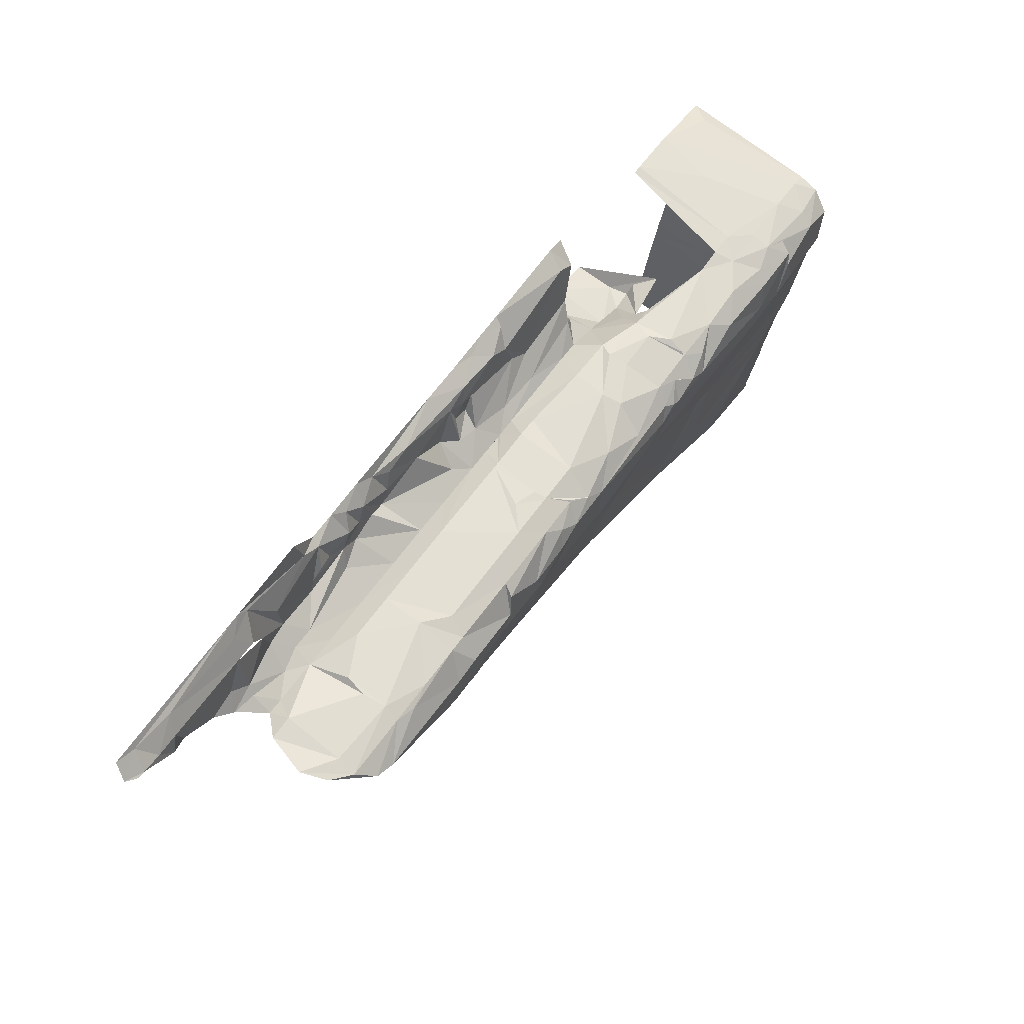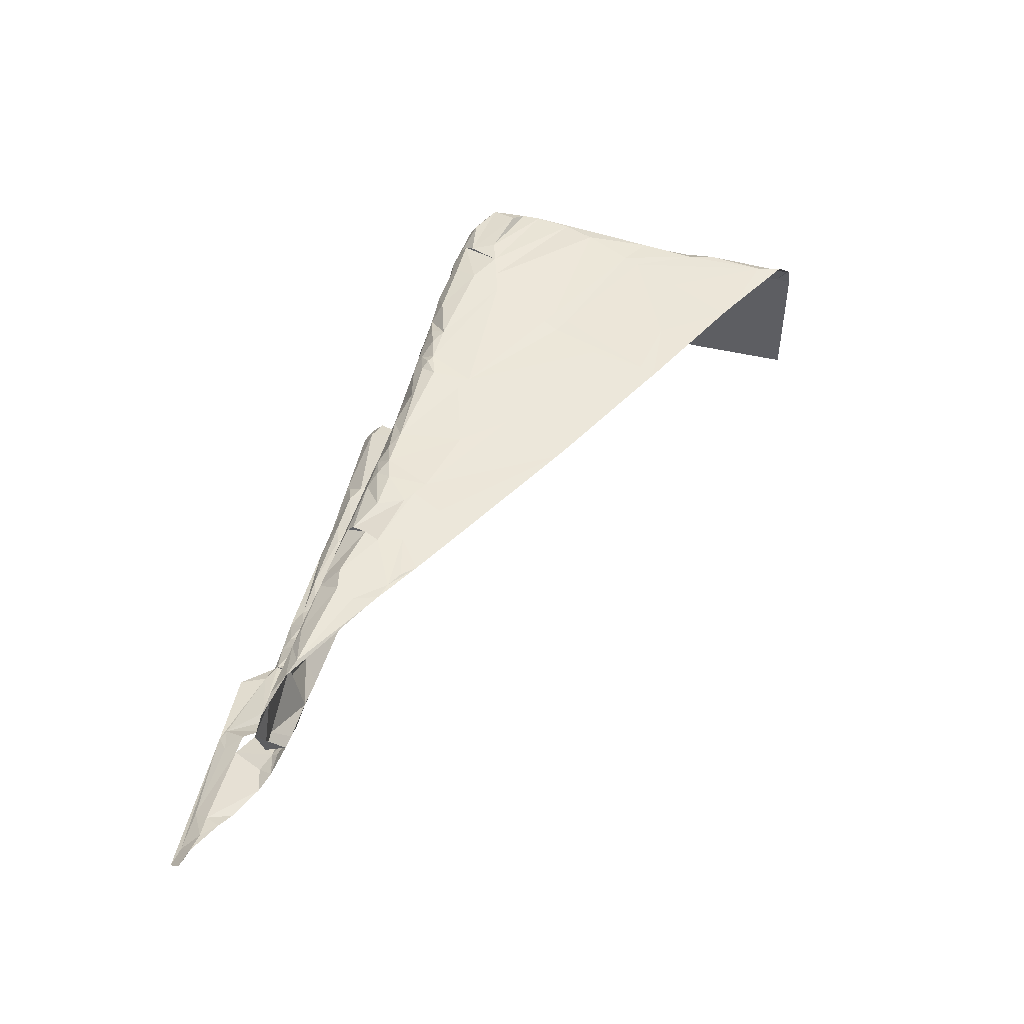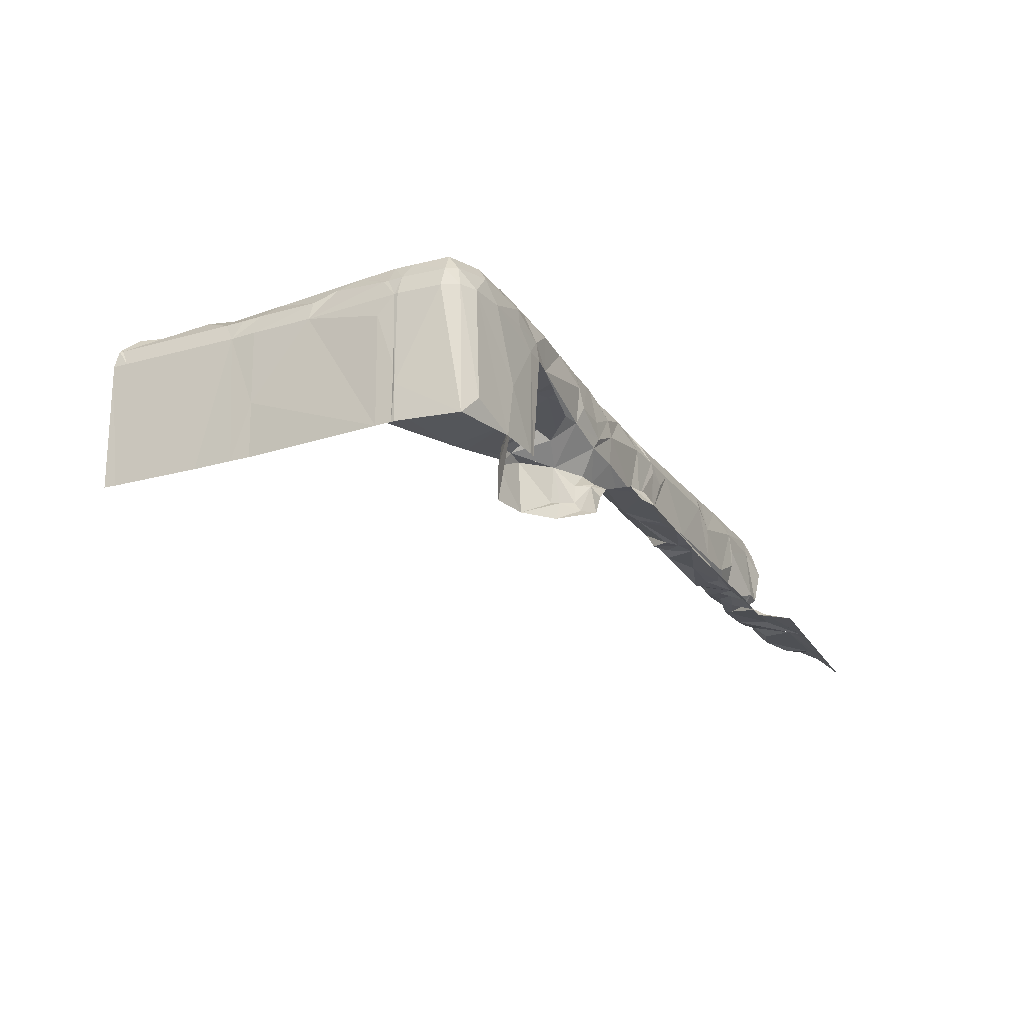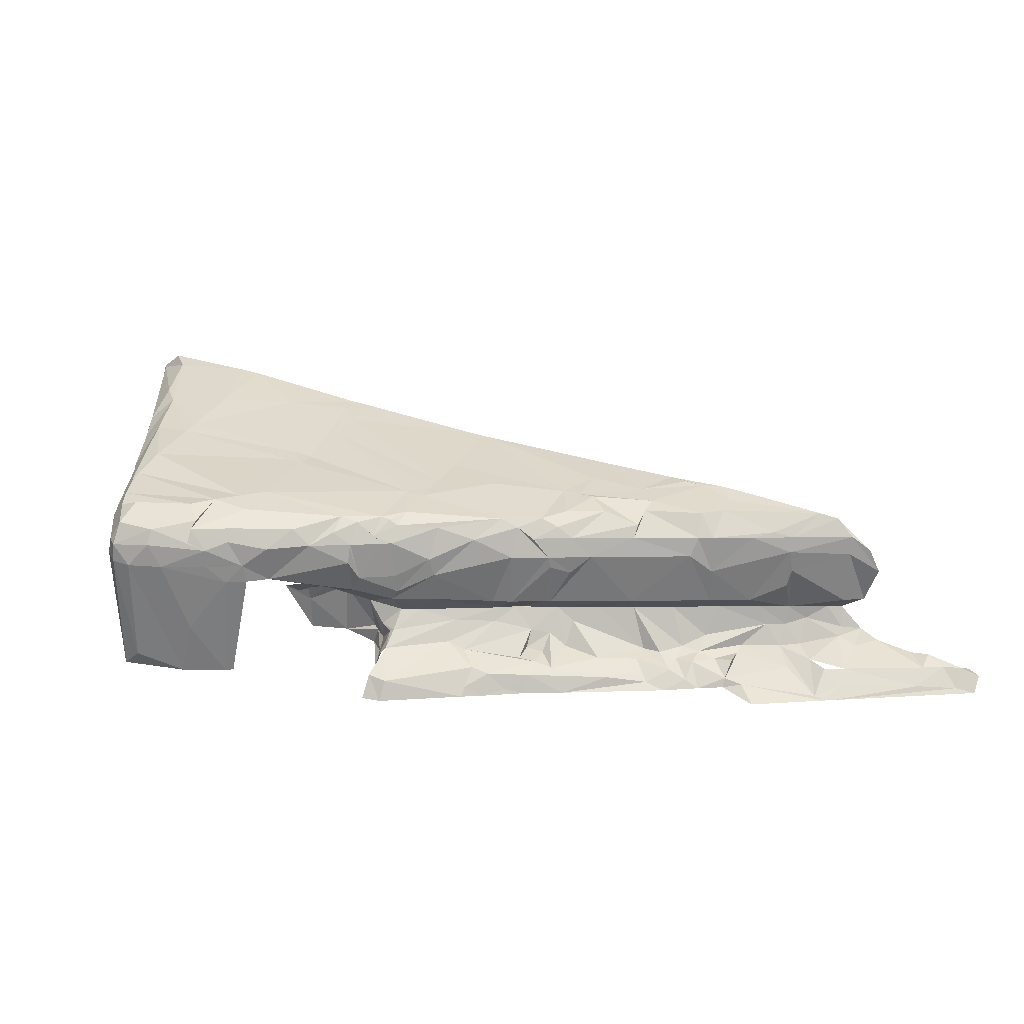
<metadata>
{"format":"obj","ext":"obj","renderer":"f3d","projection":"perspective","resolution":1024,"background":"white","views":[{"elev":74.1,"azim":126.1,"up":"+Z"},{"elev":48.2,"azim":95.0,"up":"+Y"},{"elev":-22.7,"azim":-74.4,"up":"+Y"},{"elev":33.1,"azim":-11.2,"up":"+Y"}]}
</metadata>
<code>
v -0.5341 1.222 2.136
v -0.6206 1.222 2.118
v -0.6251 1.142 2.133
v -0.4857 1.233 2.138
v -0.5864 1.262 2.072
v -0.6379 1.262 2.074
v -0.6536 1.222 2.112
v -0.4461 1.223 2.152
v -0.4534 1.19 2.162
v -0.3783 1.263 2.128
v -0.3418 1.256 2.146
v -0.3156 1.223 2.178
v -0.3214 1.183 2.186
v -0.2571 1.144 2.209
v -0.2774 1.194 2.194
v -0.5339 1.265 2.002
v -0.5579 1.262 2.034
v -0.6039 1.262 1.962
v -0.5659 1.265 1.978
v -0.8919 1.18 2.08
v -0.9296 1.22 2.055
v -0.9799 1.18 2.064
v -0.7936 1.221 2.082
v -0.7818 1.243 2.066
v -0.8459 1.258 2.019
v -0.9578 1.24 2.035
v -1.012 1.22 2.041
v -0.8379 1.256 1.875
v -0.7899 1.251 1.81
v -1.046 1.243 1.619
v -0.7419 1.259 1.946
v -0.6619 1.257 1.906
v -0.8859 1.258 1.939
v -0.9179 1.255 1.915
v -0.8599 1.261 1.958
v -0.9339 1.258 2.003
v -0.7339 1.261 2.002
v -0.9898 1.252 2.011
v -0.6359 1.262 1.938
v -0.7579 1.259 2.034
v -0.6734 1.181 2.122
v -1.247 1.178 2.017
v -1.328 1.218 1.995
v -1.325 1.138 2.008
v -1.222 1.241 1.987
v -1.31 1.248 1.971
v -1.366 1.233 1.979
v -1.348 1.218 1.992
v -1.078 1.252 1.995
v -1.286 1.261 1.939
v -1.326 1.258 1.959
v -1.146 1.219 2.019
v -1.046 1.239 2.019
v -1.239 1.138 2.023
v -1.066 1.179 2.046
v -1.07 1.255 1.851
v -1.238 1.259 1.875
v -0.9854 1.18 2.063
v -1.014 1.217 2.042
v -1.27 1.258 1.851
v -1.214 1.256 1.843
v -1.342 1.26 1.947
v -1.142 1.249 1.747
v -1.078 1.243 1.595
v -1.19 1.254 1.811
v -1.35 1.251 1.491
v -1.398 1.253 1.555
v -1.737 1.216 1.941
v -1.686 1.231 1.939
v -1.763 1.255 1.909
v -1.659 1.176 1.958
v -1.604 1.216 1.963
v -1.674 1.256 1.923
v -1.542 1.252 1.947
v -1.51 1.219 1.971
v -1.603 1.136 1.963
v -1.638 1.271 1.875
v -1.43 1.262 1.931
v -1.454 1.242 1.963
v -1.419 1.217 1.983
v -1.427 1.177 1.995
v -1.398 1.257 1.955
v -1.422 1.21 1.987
v -1.405 1.137 1.998
v -1.59 1.272 1.811
v -1.494 1.26 1.683
v -1.526 1.26 1.659
v -1.47 1.255 1.651
v -1.502 1.257 1.627
v -1.646 1.274 1.819
v -1.702 1.276 1.827
v -1.302 1.249 1.427
v -1.334 1.249 1.403
v -1.358 1.251 1.435
v -1.949 1.174 1.841
v -1.932 1.215 1.754
v -1.939 1.175 1.748
v -1.942 1.214 1.847
v -1.91 1.252 1.771
v -1.9 1.255 1.728
v -1.924 1.215 1.723
v -1.937 1.175 1.741
v -1.917 1.255 1.847
v -1.936 1.214 1.873
v -1.94 1.174 1.879
v -1.758 1.276 1.835
v -1.878 1.27 1.795
v -1.85 1.255 1.891
v -1.862 1.225 1.907
v -1.908 1.175 1.903
v -1.837 1.175 1.925
v -1.774 1.23 1.923
v -1.74 1.175 1.945
v -1.75 1.266 1.891
v -1.876 1.255 1.646
v -1.922 1.215 1.712
v -1.87 1.258 1.651
v -1.822 1.266 1.587
v -1.75 1.264 1.491
v -1.814 1.256 1.443
v -1.726 1.264 1.459
v -1.774 1.259 1.323
v -1.486 1.258 1.389
v -1.558 1.263 1.235
v -1.654 1.265 1.363
v -1.59 1.263 1.211
v -1.742 1.259 1.147
v -1.84 1.216 1.373
v -1.846 1.221 1.419
v -1.83 1.219 1.331
v -1.846 1.176 1.353
v -1.86 1.176 1.408
v -1.878 1.215 1.545
v -1.878 1.235 1.595
v -1.886 1.175 1.539
v -1.785 1.217 1.071
v -1.8 1.177 1.091
v -1.782 1.257 1.267
v -1.75 1.257 1.091
v -1.786 1.217 1.064
v -1.794 1.177 1.058
v -0.1077 0.9118 2.37
v -0.3896 0.9027 2.346
v -0.06962 0.9045 2.386
v -0.1957 0.9188 2.354
v -0.3717 0.9204 2.322
v -0.4096 0.9026 2.343
v -0.3479 0.9431 2.29
v -0.3919 0.9428 2.282
v -0.4277 0.9075 2.33
v -0.1264 0.9443 2.328
v -0.1719 0.944 2.322
v -0.0518 0.9322 2.362
v -0.08688 0.9445 2.342
v -0.07187 0.9446 2.347
v -0.3217 0.9834 2.188
v -0.2761 0.9762 2.194
v -0.3164 1.023 2.164
v -0.3321 0.9683 2.202
v -0.3 0.9535 2.226
v -0.244 0.9563 2.218
v -0.4119 0.9428 2.242
v -0.1799 0.9466 2.266
v -0.148 0.9543 2.29
v -0.2796 1.064 2.198
v -0.3266 1.063 2.194
v -0.6118 0.9191 2.242
v -0.6757 0.9012 2.244
v -0.6192 0.9015 2.252
v -0.6759 0.9388 2.194
v -0.6998 0.9161 2.226
v -0.7537 0.9008 2.235
v -0.6199 0.9342 2.186
v -0.6519 0.9415 2.162
v -0.7079 0.9362 2.17
v -0.7319 0.931 2.202
v -0.5639 0.937 2.178
v -0.5879 0.9418 2.21
v -0.5797 0.9142 2.266
v -0.5731 0.9017 2.324
v -0.5489 0.9421 2.158
v -0.4679 0.9349 2.25
v -0.4639 0.9426 2.178
v -0.4887 0.9825 2.144
v -0.6281 0.9617 2.13
v -0.5904 1.022 2.108
v -0.6969 1.021 2.088
v -0.684 0.9439 2.138
v -0.4447 0.9828 2.152
v -0.42 0.9478 2.186
v -0.3963 0.9955 2.154
v -0.5004 1.022 2.126
v -0.4359 1.023 2.14
v -0.3479 1.023 2.156
v -0.7127 1.061 2.117
v -0.6247 1.062 2.133
v -0.5347 1.062 2.151
v -0.4559 1.103 2.166
v -0.4471 1.143 2.167
v -1.052 0.9341 2.162
v -1.067 0.899 2.182
v -0.9787 0.8995 2.198
v -1.108 0.9088 2.17
v -1.159 0.8985 2.172
v -0.8758 0.9251 2.194
v -0.9959 0.9395 2.154
v -1.028 0.9443 2.13
v -1.14 0.9386 2.146
v -0.7877 0.9106 2.21
v -0.8198 0.9255 2.186
v -0.8839 0.9402 2.138
v -0.7959 0.9357 2.154
v -1.036 0.9444 2.074
v -0.9802 0.9722 2.066
v -1.021 0.9795 2.054
v -1.004 0.9445 2.098
v -0.948 0.9474 2.09
v -0.9545 1.02 2.036
v -1.06 0.9417 2.106
v -1.18 0.9536 2.066
v -0.9243 0.9926 2.058
v -0.7719 0.9384 2.122
v -1.067 1.059 2.048
v -0.9812 1.155 2.066
v -0.9887 1.06 2.06
v -0.9777 1.06 2.062
v -0.9371 1.14 2.074
v -0.7849 1.021 2.072
v -0.7399 0.941 2.146
v -0.8624 1.02 2.055
v -1 1.02 2.026
v -0.8007 1.061 2.101
v -1.404 0.9397 2.098
v -1.425 0.897 2.126
v -1.388 0.8972 2.144
v -1.372 0.9348 2.122
v -1.205 0.8982 2.166
v -1.172 0.9435 2.122
v -1.212 0.9634 2.042
v -1.356 0.9601 2.034
v -1.196 0.9158 2.154
v -1.188 0.9986 2.01
v -1.332 0.9853 2.002
v -1.34 0.9777 1.996
v -1.37 0.9375 2.024
v -1.1 0.9941 2.026
v -1.266 1.018 1.98
v -1.308 1.018 1.97
v -1.352 0.9777 1.962
v -1.088 1.019 2.01
v -1.05 1.019 2.014
v -1.372 1.018 1.922
v -1.333 1.073 2.002
v -1.245 1.071 2.018
v -1.108 1.059 2.036
v -1.041 1.019 2.014
v -1.419 1.097 1.984
v -1.321 1.098 2.011
v -1.699 1.136 1.957
v -1.702 0.8957 1.962
v -1.653 1.136 1.963
v -1.72 0.8956 1.961
v -1.789 1.015 1.944
v -1.505 0.9771 1.832
v -1.504 0.8971 1.832
v -1.425 0.8975 1.86
v -1.563 1.057 1.88
v -1.36 0.9377 1.931
v -1.37 0.8977 1.924
v -1.365 0.9378 1.912
v -1.422 1.018 1.854
v -1.364 0.9126 1.978
v -1.38 0.8975 2.016
v -1.352 0.9377 1.962
v -1.374 1.018 1.921
v -1.469 1.02 1.85
v -1.511 1.017 1.84
v -1.533 1.017 1.852
v -1.461 1.072 1.906
v -1.431 1.057 1.929
v -1.459 1.097 1.97
v -1.94 0.9747 1.746
v -1.938 0.8947 1.748
v -1.943 0.8944 1.884
v -1.935 0.8947 1.74
v -1.913 0.9345 1.91
v -1.814 0.895 1.941
v -1.938 1.015 1.742
v -1.931 1.135 1.704
v -1.928 0.8948 1.705
v -1.857 1.016 1.409
v -1.854 0.8958 1.411
v -1.846 0.8959 1.367
v -1.794 0.8968 1.084
v -1.828 0.8962 1.28
v -1.79 0.8969 1.059
f 1 2 3
f 4 2 1
f 5 2 4
f 6 2 5
f 7 2 6
f 3 2 7
f 4 1 8
f 9 1 3
f 8 1 9
f 10 4 8
f 5 4 10
f 11 8 12
f 10 8 11
f 12 8 9
f 13 12 9
f 14 12 13
f 15 12 14
f 11 12 15
f 10 11 16
f 17 5 10
f 18 5 17
f 6 5 18
f 17 16 19
f 10 16 17
f 18 17 19
f 20 21 22
f 23 21 20
f 24 21 23
f 25 21 24
f 26 21 25
f 27 21 26
f 22 21 27
f 28 29 30
f 31 29 28
f 32 29 31
f 31 28 33
f 34 28 30
f 33 28 34
f 35 33 36
f 37 33 35
f 31 33 37
f 36 33 34
f 25 36 26
f 35 36 25
f 38 36 34
f 26 36 38
f 27 26 38
f 35 25 24
f 32 31 39
f 18 31 37
f 39 31 18
f 40 23 7
f 24 23 40
f 41 23 20
f 7 23 41
f 18 32 39
f 19 32 18
f 6 40 7
f 37 40 6
f 24 40 37
f 35 24 37
f 3 7 41
f 18 37 6
f 42 43 44
f 45 43 42
f 46 43 45
f 47 43 46
f 48 43 47
f 44 43 48
f 49 46 45
f 50 46 49
f 51 46 50
f 47 46 51
f 52 45 42
f 49 45 52
f 49 52 53
f 54 52 42
f 55 52 54
f 53 52 55
f 56 49 38
f 57 49 56
f 50 49 57
f 38 49 53
f 58 53 55
f 59 53 58
f 27 53 59
f 38 53 27
f 50 57 60
f 61 57 56
f 60 57 61
f 62 50 60
f 51 50 62
f 63 30 64
f 34 30 63
f 56 63 65
f 34 63 56
f 66 63 64
f 65 63 66
f 56 65 61
f 67 65 66
f 61 65 67
f 60 61 67
f 34 56 38
f 58 27 59
f 22 27 58
f 68 69 70
f 71 69 68
f 72 69 71
f 73 69 72
f 70 69 73
f 74 72 75
f 73 72 74
f 76 72 71
f 75 72 76
f 77 74 78
f 73 74 77
f 78 74 75
f 79 75 80
f 78 75 79
f 81 75 76
f 80 75 81
f 78 79 82
f 82 79 80
f 82 80 48
f 83 80 81
f 84 80 83
f 48 80 84
f 82 48 47
f 44 48 84
f 62 47 51
f 82 47 62
f 70 73 77
f 85 86 87
f 60 86 85
f 88 86 60
f 89 86 88
f 87 86 89
f 78 85 77
f 62 85 78
f 60 85 62
f 90 85 87
f 77 85 90
f 70 77 91
f 91 77 90
f 62 78 82
f 88 60 67
f 66 92 93
f 64 92 66
f 94 66 93
f 67 66 94
f 88 67 94
f 89 88 94
f 95 96 97
f 98 96 95
f 99 96 98
f 100 96 99
f 101 96 100
f 102 96 101
f 97 96 102
f 103 98 104
f 99 98 103
f 105 98 95
f 104 98 105
f 100 99 106
f 107 99 103
f 106 99 107
f 108 104 109
f 103 104 108
f 110 104 105
f 109 104 110
f 111 109 110
f 68 109 111
f 108 109 68
f 112 68 70
f 108 68 112
f 113 68 111
f 71 68 113
f 114 112 70
f 108 112 114
f 114 103 108
f 107 103 114
f 106 107 114
f 114 70 91
f 106 114 91
f 115 101 100
f 116 101 115
f 102 101 116
f 117 100 91
f 115 100 117
f 91 100 106
f 118 119 120
f 87 119 118
f 89 119 87
f 121 119 89
f 122 119 121
f 120 119 122
f 90 118 117
f 87 118 90
f 115 118 120
f 117 118 115
f 90 117 91
f 123 93 124
f 94 93 123
f 89 94 123
f 125 124 126
f 123 124 125
f 123 125 121
f 127 125 126
f 121 125 127
f 123 121 89
f 122 121 127
f 128 129 130
f 131 129 128
f 132 129 131
f 133 129 132
f 120 129 133
f 122 129 120
f 130 129 122
f 115 133 134
f 120 133 115
f 135 133 132
f 134 133 135
f 134 116 115
f 135 116 134
f 102 116 135
f 130 136 137
f 138 136 130
f 127 136 138
f 139 136 127
f 140 136 139
f 137 136 140
f 137 140 141
f 131 128 130
f 131 130 137
f 138 130 122
f 126 139 127
f 122 127 138
f 142 143 144
f 145 143 142
f 146 143 145
f 147 143 146
f 148 146 145
f 149 146 148
f 150 146 149
f 147 146 150
f 151 145 142
f 152 145 151
f 148 145 152
f 142 144 153
f 154 142 153
f 151 142 154
f 154 153 155
f 156 157 158
f 159 157 156
f 160 157 159
f 161 157 160
f 152 160 148
f 161 160 152
f 148 160 159
f 162 148 159
f 163 161 152
f 164 163 152
f 164 151 154
f 152 151 164
f 158 165 166
f 14 165 158
f 13 165 14
f 166 165 13
f 167 168 169
f 170 168 167
f 171 168 170
f 172 168 171
f 173 170 167
f 174 170 173
f 175 170 174
f 171 170 175
f 176 171 175
f 172 171 176
f 177 173 178
f 174 173 177
f 178 173 167
f 179 169 180
f 167 169 179
f 181 177 182
f 174 177 181
f 167 177 178
f 182 177 167
f 182 167 179
f 182 179 150
f 147 179 180
f 150 179 147
f 181 182 183
f 183 182 150
f 162 150 149
f 183 150 162
f 184 185 174
f 186 185 184
f 187 185 186
f 188 185 187
f 174 185 188
f 184 174 181
f 175 174 188
f 184 181 183
f 184 183 189
f 190 183 162
f 189 183 190
f 191 190 159
f 189 190 191
f 159 190 162
f 191 159 156
f 192 184 189
f 186 184 192
f 192 189 193
f 193 189 191
f 194 191 156
f 193 191 194
f 194 156 158
f 195 186 196
f 187 186 195
f 197 186 192
f 196 186 197
f 197 192 193
f 197 193 198
f 166 193 194
f 199 193 166
f 198 193 199
f 166 194 158
f 195 196 41
f 3 196 197
f 41 196 3
f 9 197 198
f 3 197 9
f 199 166 13
f 9 198 199
f 9 199 13
f 200 201 202
f 203 201 200
f 204 201 203
f 205 200 202
f 206 200 205
f 207 200 206
f 208 200 207
f 203 200 208
f 209 202 172
f 205 202 209
f 210 205 209
f 211 205 210
f 206 205 211
f 211 210 212
f 212 210 209
f 209 172 176
f 212 209 176
f 213 214 215
f 216 214 213
f 206 214 216
f 217 214 206
f 218 214 217
f 215 214 218
f 206 216 207
f 207 216 213
f 219 207 213
f 220 207 219
f 208 207 220
f 211 217 206
f 221 217 211
f 218 217 221
f 221 211 222
f 222 211 212
f 223 224 58
f 225 224 223
f 226 224 225
f 227 224 226
f 22 224 227
f 58 224 22
f 228 222 229
f 230 222 228
f 221 222 230
f 176 222 212
f 229 222 176
f 229 175 188
f 176 175 229
f 228 229 188
f 228 188 187
f 218 221 230
f 231 218 226
f 215 218 231
f 232 218 230
f 226 218 232
f 232 230 228
f 195 228 187
f 232 228 195
f 231 226 225
f 20 226 232
f 227 226 20
f 41 232 195
f 20 232 41
f 22 227 20
f 233 234 235
f 236 235 237
f 233 235 236
f 238 236 237
f 239 236 238
f 240 236 239
f 233 236 240
f 241 237 204
f 238 237 241
f 208 241 204
f 238 241 208
f 208 204 203
f 242 240 239
f 243 240 242
f 244 240 243
f 245 240 244
f 246 239 220
f 242 239 246
f 220 239 238
f 215 220 219
f 246 220 215
f 208 220 238
f 219 213 215
f 247 243 242
f 248 243 247
f 249 243 248
f 244 243 249
f 250 242 246
f 247 242 250
f 251 246 215
f 250 246 251
f 251 215 231
f 249 248 252
f 253 248 247
f 252 248 253
f 254 247 250
f 253 247 254
f 254 250 255
f 223 250 251
f 255 250 223
f 223 251 225
f 256 251 231
f 225 251 256
f 252 253 257
f 54 253 254
f 258 253 54
f 257 253 258
f 54 254 255
f 54 255 55
f 55 255 223
f 55 223 58
f 231 225 256
f 257 258 84
f 42 258 54
f 44 258 42
f 84 258 44
f 259 260 261
f 262 260 259
f 263 259 111
f 262 259 263
f 71 259 261
f 113 259 71
f 111 259 113
f 71 261 76
f 264 265 266
f 267 265 264
f 268 266 269
f 270 266 268
f 271 266 270
f 264 266 271
f 272 269 273
f 268 269 272
f 244 273 245
f 272 273 244
f 274 272 244
f 268 272 274
f 271 270 275
f 275 270 268
f 275 274 249
f 268 274 275
f 249 274 244
f 276 264 271
f 277 264 276
f 267 264 277
f 275 249 252
f 277 278 267
f 279 278 277
f 267 278 279
f 279 277 276
f 275 276 271
f 252 276 275
f 280 276 252
f 279 276 280
f 280 252 257
f 281 280 257
f 76 281 257
f 76 257 81
f 81 257 84
f 81 84 83
f 282 283 284
f 285 283 282
f 286 284 287
f 105 284 286
f 95 284 105
f 282 284 95
f 263 287 262
f 110 287 263
f 286 287 110
f 105 286 110
f 285 282 288
f 97 282 95
f 102 282 97
f 288 282 102
f 110 263 111
f 289 285 288
f 290 285 289
f 289 288 102
f 289 102 135
f 291 292 290
f 293 292 291
f 135 290 289
f 291 290 135
f 293 291 131
f 132 291 135
f 131 291 132
f 137 294 295
f 141 294 137
f 296 294 141
f 131 295 293
f 137 295 131

</code>
